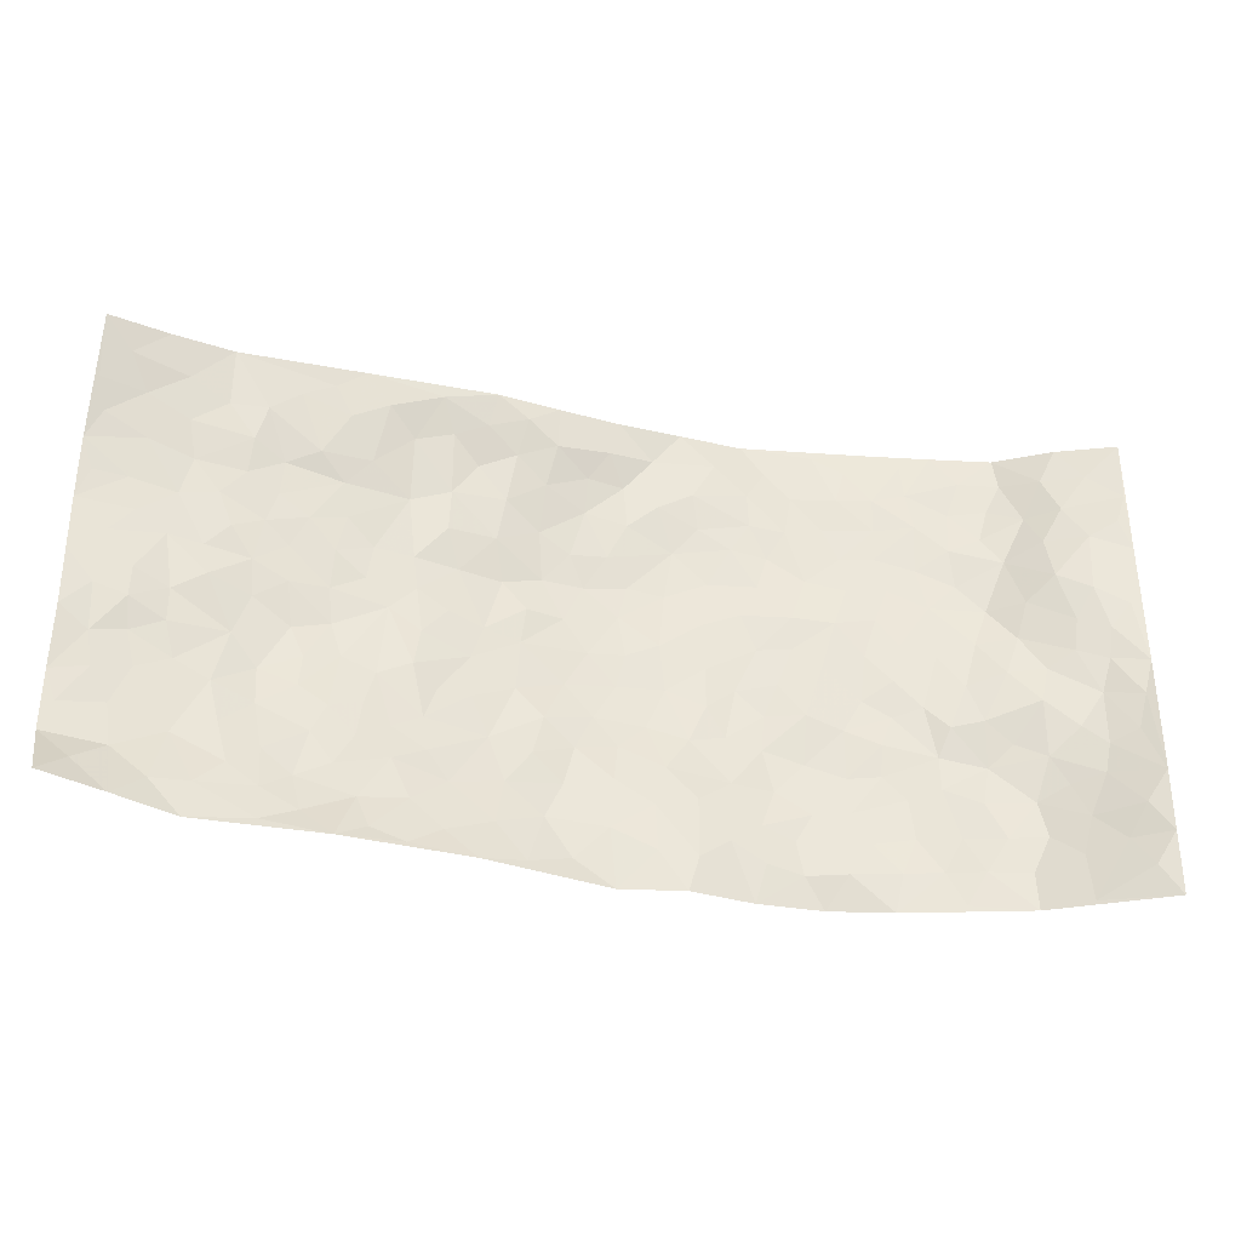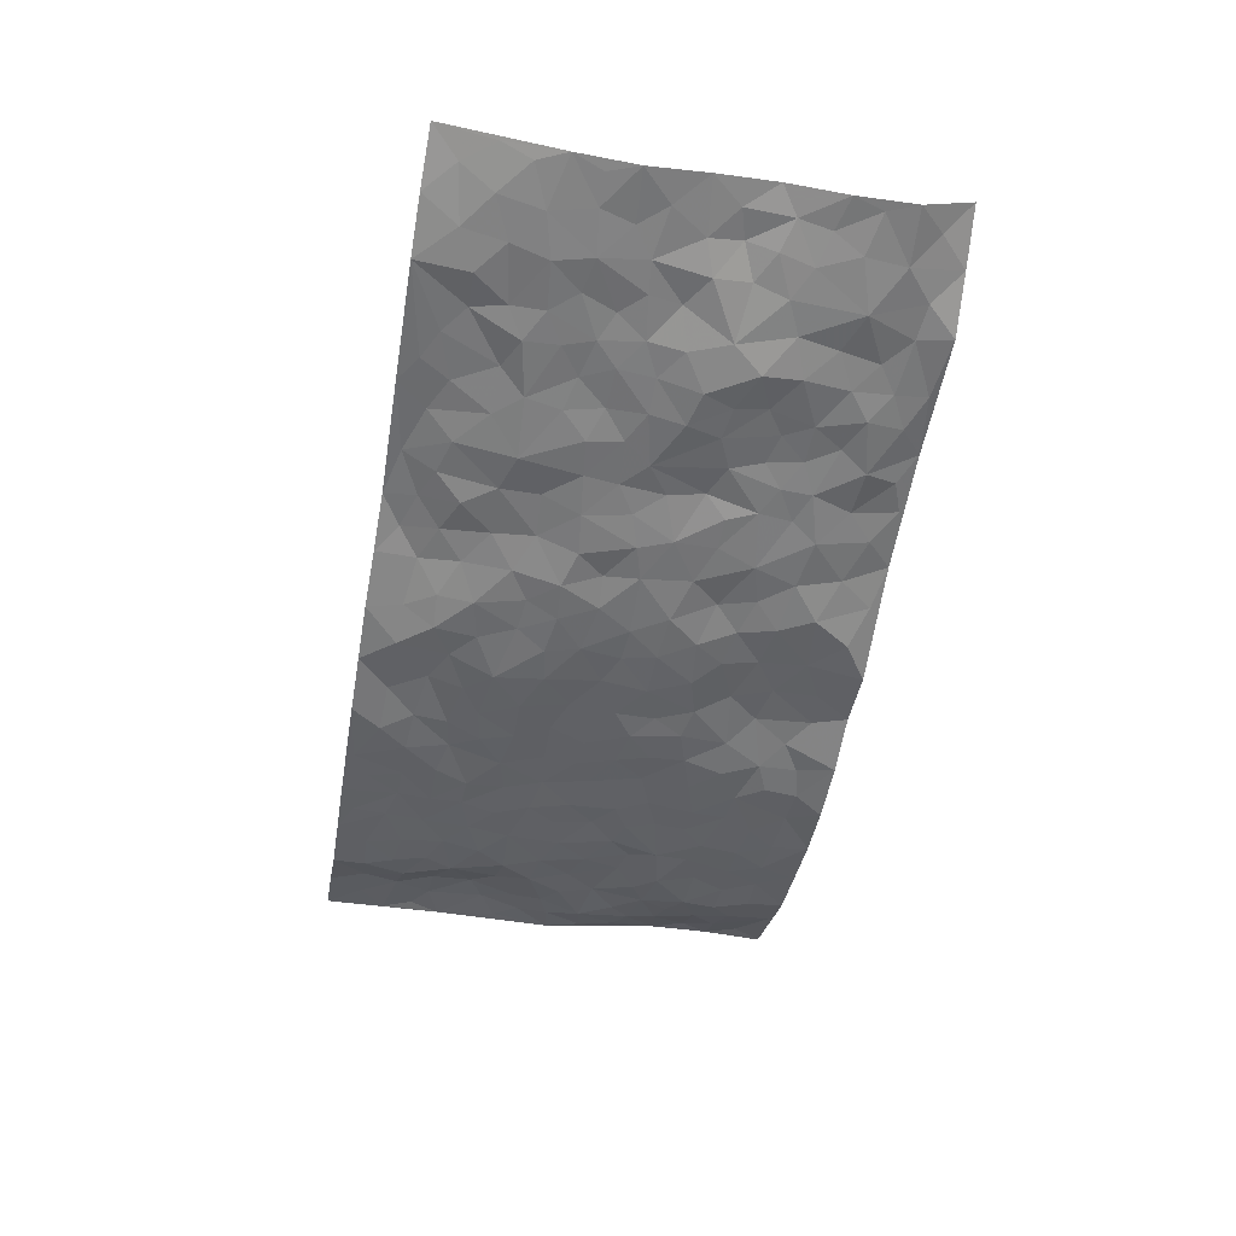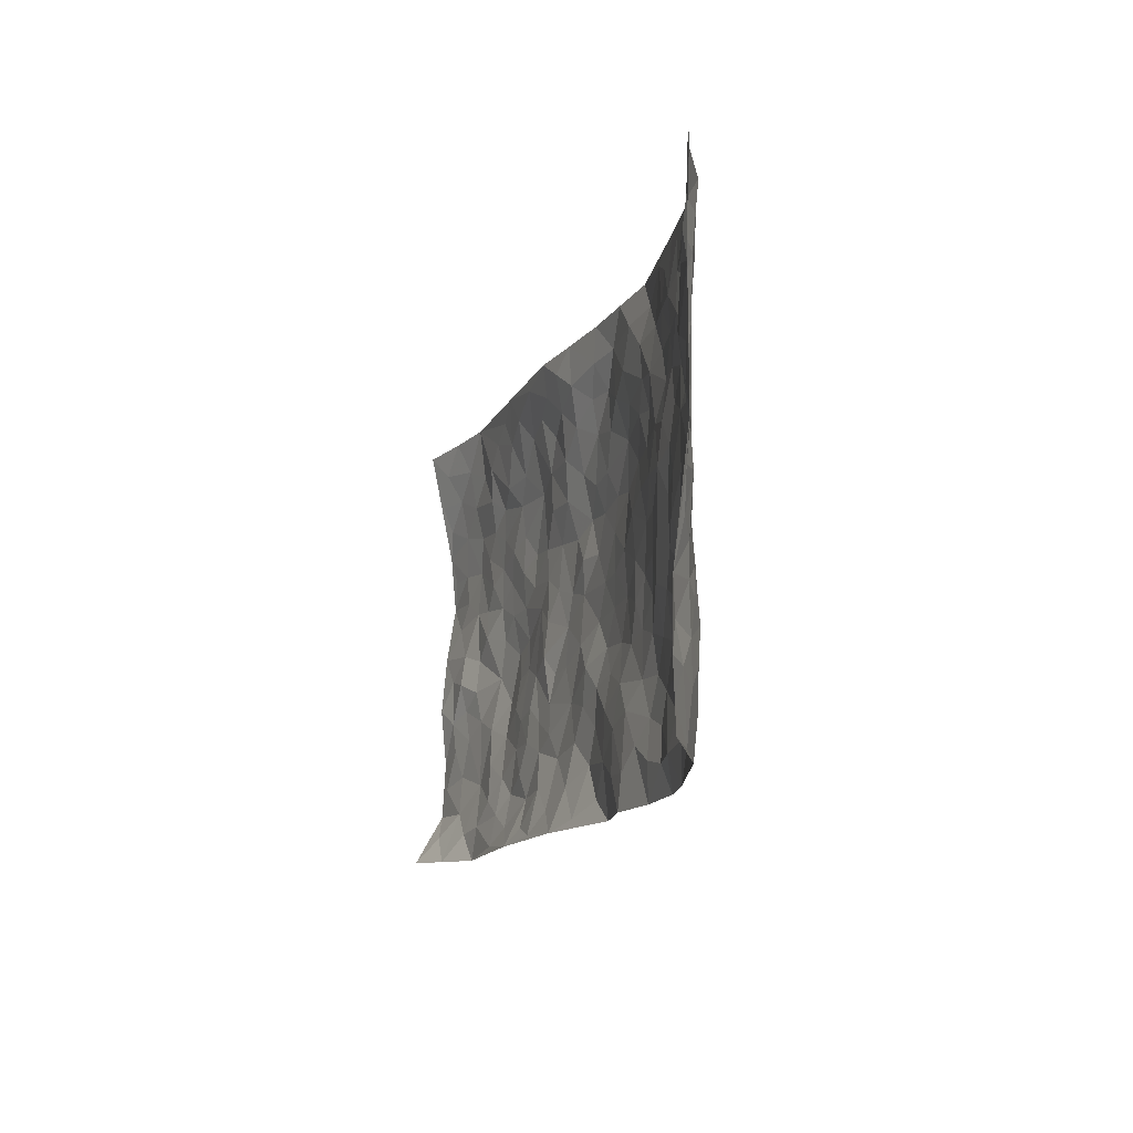
<metadata>
{"format":"obj","ext":"obj","renderer":"f3d","projection":"perspective","resolution":1024,"background":"white","views":[{"elev":-34.5,"azim":-11.4,"up":"+Y"},{"elev":-51.4,"azim":-99.9,"up":"+Z"},{"elev":-14.1,"azim":74.8,"up":"+Y"}]}
</metadata>
<code>
v -0.9672 0.02286 0.132
v -0.9681 0.9925 0.1072
v 0.9538 0.001818 0.1282
v 0.9663 0.9973 0.09981
v -0.7948 0.394 0.0331
v -0.9762 0.5018 0.06388
v -0.856 0.3603 0.04259
v 0.002692 0.003196 -0.04467
v -0.9764 0.2541 0.06337
v -0.9189 0.3405 0.05931
v -0.7311 0.004961 0.05431
v -0.9759 0.1304 0.07036
v -0.7096 0.2939 0.01667
v -0.8488 0.0128 0.09703
v -0.8391 0.2909 0.03891
v -0.4839 0.007738 0.04119
v -0.9551 0.1921 0.06429
v -0.2927 0.1677 -0.02407
v -0.7758 0.3237 0.02569
v -0.8595 0.1239 0.05513
v -0.917 0.07466 0.09001
v -0.7916 0.06874 0.0601
v -0.6695 0.1292 0.03283
v -0.7205 0.07784 0.04694
v -0.8717 0.21 0.04634
v -0.9071 0.2731 0.05565
v -0.7675 0.178 0.02781
v -0.6902 0.2113 0.02375
v -0.8616 0.4896 0.04511
v -0.9738 0.378 0.07552
v -0.731 0.9955 0.04459
v -0.5352 0.2229 0.002963
v 0.2623 0.1576 -0.04861
v -0.978 0.7486 0.05534
v -0.3657 0.3937 -0.01347
v -0.782 0.7531 0.02332
v -0.7977 0.8307 0.0364
v -0.5827 0.4422 -0.01723
v -0.5996 0.6055 -0.002259
v -0.4851 0.9943 0.03364
v -0.956 0.6868 0.04547
v -0.6612 0.5623 0.004845
v -0.3884 0.7533 -0.01977
v -0.5086 0.2807 -0.0005616
v -0.458 0.2262 -0.0005843
v -0.493 0.163 0.006744
v -0.4478 0.6361 -0.02034
v -0.3656 0.5594 -0.02332
v 0.168 0.4741 -0.05206
v -0.3326 0.2219 -0.01688
v -0.2093 0.6102 -0.04557
v -0.3743 0.6285 -0.02457
v -0.2991 0.06102 -0.0003878
v -0.626 0.7101 0.00691
v -0.394 0.1953 -0.01078
v -0.8712 0.6184 0.03447
v -0.03742 0.3482 -0.05606
v 0.05888 0.3395 -0.0576
v 0.3004 0.4513 -0.04368
v -0.09404 0.5514 -0.0559
v -0.1637 0.5558 -0.04327
v 0.09502 0.63 -0.06234
v -0.6342 0.3455 -0.01101
v -0.748 0.5736 0.01707
v -0.949 0.8087 0.05986
v -0.5576 0.1295 0.009252
v -0.3623 0.01747 0.02189
v -0.7952 0.4669 0.02556
v -0.6151 0.1732 0.01485
v -0.6095 0.02215 0.0433
v -0.2398 0.007664 0.009241
v -0.6117 0.09049 0.02952
v -0.5423 0.05535 0.02639
v -0.4269 0.04089 0.02055
v -0.4486 0.1047 0.002853
v -0.8911 0.6863 0.03573
v -0.9653 0.8707 0.07899
v -0.7351 0.5089 0.02312
v 0.004247 0.9963 -0.02343
v -0.8028 0.6755 0.02053
v -0.562 0.3155 -0.002253
v -0.5128 0.4606 -0.02067
v 0.008283 0.5709 -0.0597
v -0.04847 0.4828 -0.05653
v 0.004372 0.4198 -0.05931
v -0.1235 0.1289 -0.0433
v -0.5677 0.6694 0.002103
v -0.9137 0.563 0.04367
v -0.7314 0.691 0.0183
v -0.4476 0.2979 -0.004794
v -0.631 0.2674 0.001447
v -0.4999 0.6878 -0.007915
v -0.1722 0.4847 -0.04746
v -0.2623 0.436 -0.03839
v -0.6463 0.6489 0.006401
v -0.009234 0.1182 -0.03814
v -0.4146 0.51 -0.02109
v -0.3424 0.289 -0.02
v -0.2401 0.5034 -0.0424
v -0.1799 0.3824 -0.042
v -0.9792 0.6247 0.04387
v -0.704 0.6225 0.01584
v -0.8126 0.5801 0.02608
v -0.3597 0.1132 0.0004594
v -0.5212 0.5326 -0.01416
v -0.6839 0.406 0.00123
v -0.1288 0.3253 -0.03704
v -0.1481 0.2505 -0.0368
v -0.5166 0.611 -0.00707
v 0.1112 0.7287 -0.05773
v -0.002374 0.2161 -0.03969
v -0.07172 0.2743 -0.04415
v 0.005947 0.2889 -0.04966
v -0.4287 0.3643 -0.01332
v -0.1953 0.1852 -0.03286
v -0.6548 0.4878 -0.001344
v -0.5571 0.3811 -0.0114
v -0.4921 0.3914 -0.01427
v -0.3066 0.5239 -0.03052
v -0.2586 0.3508 -0.03307
v -0.3539 0.4672 -0.01958
v -0.2259 0.2713 -0.03501
v -0.09027 0.4112 -0.05586
v -0.5945 0.5309 -0.005172
v -0.09099 0.1994 -0.04627
v -0.2109 0.09592 -0.01797
v -0.3979 0.259 -0.01235
v -0.9236 0.4396 0.05925
v -0.8627 0.4228 0.05458
v 0.09408 0.423 -0.05882
v 0.2104 0.2378 -0.05067
v 0.08436 0.5169 -0.05597
v 0.02086 0.4878 -0.05691
v 0.1684 0.3933 -0.0516
v 0.789 0.495 0.04268
v 0.2228 0.434 -0.05344
v 0.2689 0.3133 -0.05316
v 0.1625 0.5675 -0.04807
v 0.1261 0.9966 -0.03691
v -0.2918 0.6192 -0.0348
v 0.4282 0.8784 -0.02541
v 0.4954 0.9965 -0.02494
v -0.2106 0.7787 -0.01928
v -0.05496 0.8629 -0.03318
v -0.3219 0.3491 -0.02685
v -0.4584 0.5655 -0.01751
v -0.07288 0.05341 -0.043
v -0.1546 0.0255 -0.01585
v 0.1245 0.003161 -0.02736
v 0.01581 0.8596 -0.04628
v -0.01443 0.6989 -0.05195
v 0.4248 0.1961 -0.04053
v 0.3445 0.2898 -0.04912
v 0.5939 0.5245 -0.003758
v 0.5274 0.5457 -0.01139
v 0.4583 0.1345 -0.03611
v 0.5266 0.227 -0.02892
v 0.417 0.361 -0.03295
v 0.02491 0.6403 -0.0617
v -0.05771 0.6272 -0.05966
v -0.1443 0.7286 -0.03987
v -0.08459 0.6921 -0.04861
v -0.05798 0.7906 -0.0453
v -0.1355 0.6327 -0.0558
v 0.02325 0.7739 -0.04797
v 0.2483 0.9967 -0.05058
v -0.0142 0.9241 -0.02458
v -0.2655 0.8449 -0.01377
v -0.1942 0.8769 -0.006455
v -0.3127 0.7794 -0.01577
v -0.2372 0.9922 0.02316
v -0.225 0.6942 -0.02802
v -0.3153 0.6986 -0.01936
v -0.1358 0.8271 -0.02216
v -0.1161 0.9939 -0.0006544
v 0.2213 0.7452 -0.04581
v 0.1771 0.6668 -0.0577
v 0.3295 0.5948 -0.03005
v 0.2641 0.5232 -0.04507
v 0.2697 0.6653 -0.04505
v 0.4287 0.7428 -0.03256
v 0.3591 0.6822 -0.03319
v 0.2899 0.7326 -0.04474
v 0.07158 0.9276 -0.04011
v 0.08118 0.8219 -0.04148
v 0.1483 0.8564 -0.03578
v 0.2541 0.8721 -0.03782
v 0.3252 0.7924 -0.03433
v 0.2349 0.5956 -0.04291
v -0.879 0.8661 0.05372
v -0.6801 0.8147 0.02638
v -0.8681 0.7746 0.03948
v -0.8499 0.9949 0.07175
v -0.9149 0.9359 0.07952
v -0.8071 0.9192 0.04886
v -0.7311 0.8841 0.03121
v -0.6026 0.9263 0.03221
v -0.6597 0.8834 0.03366
v -0.6863 0.7452 0.01545
v -0.5582 0.8115 0.0169
v -0.6209 0.7806 0.009402
v -0.5082 0.8977 0.02298
v -0.3882 0.8764 0.00379
v -0.5418 0.9568 0.03088
v -0.4624 0.8142 0.002296
v -0.4387 0.932 0.02515
v -0.3395 0.9675 0.0262
v -0.5104 0.7598 -0.001983
v -0.3159 0.8986 0.004775
v -0.2526 0.9257 0.01069
v 0.1591 0.784 -0.0463
v 0.258 0.8034 -0.04069
v 0.1921 0.9319 -0.03571
v 0.3975 0.8107 -0.03635
v 0.3417 0.8791 -0.04162
v 0.386 0.9808 -0.03563
v 0.2928 0.9359 -0.04755
v 0.4463 0.9464 -0.02633
v 0.383 0.4929 -0.02718
v 0.3289 0.5289 -0.03686
v 0.4869 0.6033 -0.01871
v 0.435 0.6638 -0.02154
v 0.4087 0.5873 -0.02065
v 0.3561 0.19 -0.05079
v 0.4839 0.3338 -0.02314
v 0.4624 0.5216 -0.02214
v 0.3488 0.3874 -0.03434
v -0.1179 0.9101 -0.00571
v -0.1762 0.9523 0.01087
v 0.323 0.1329 -0.0515
v 0.6111 0.01387 -0.003435
v 0.2032 0.3336 -0.05417
v 0.2744 0.3848 -0.05147
v 0.5864 0.2473 -0.01345
v 0.7397 0.9948 0.006889
v 0.9544 0.2502 0.1306
v 0.4961 0.8106 -0.01979
v 0.7164 0.4858 0.02968
v 0.4925 0.7454 -0.02319
v 0.9669 0.4987 0.105
v 0.6727 0.2943 -0.002852
v 0.5111 0.4667 -0.01206
v 0.776 0.3102 0.03537
v 0.5634 0.4144 -0.009191
v 0.4912 0.001389 -0.03199
v 0.09101 0.253 -0.04314
v 0.5073 0.07657 -0.02652
v 0.1361 0.3192 -0.05252
v 0.4201 0.2665 -0.04243
v 0.864 0.2643 0.07512
v 0.6428 0.46 0.007561
v 0.5799 0.08153 -0.01643
v 0.4521 0.4253 -0.028
v 0.6077 0.3702 0.003031
v 0.2894 0.2325 -0.05638
v 0.4815 0.2711 -0.03105
v 0.2668 0.07888 -0.04071
v 0.3707 0.003625 -0.0542
v 0.2464 0.002443 -0.04866
v 0.2035 0.1155 -0.03691
v 0.06944 0.1706 -0.03465
v 0.1468 0.1908 -0.03622
v 0.6141 0.1471 -0.006823
v 0.7722 0.4217 0.04774
v 0.7496 0.2205 0.01885
v 0.6508 0.08004 0.00341
v 0.6685 0.3828 0.01776
v 0.7192 0.3393 0.01607
v 0.8764 0.325 0.07776
v 0.7452 0.5658 0.0278
v 0.6917 0.1453 0.01326
v 0.7625 0.149 0.02706
v 0.8344 0.3664 0.05969
v 0.9277 0.3486 0.1017
v 0.88 0.4372 0.07045
v 0.5852 0.3124 -0.01341
v 0.8131 0.1053 0.05477
v 0.3347 0.06343 -0.04508
v 0.4126 0.06853 -0.03202
v 0.07281 0.07883 -0.03007
v 0.145 0.07321 -0.02832
v 0.965 0.7486 0.1047
v 0.7307 0.07836 0.01901
v 0.6563 0.216 0.005348
v 0.9474 0.4236 0.1043
v 0.8985 0.5075 0.08104
v 0.805 0.2497 0.04544
v 0.536 0.1477 -0.02674
v 0.7305 0.0007484 0.027
v 0.5058 0.3932 -0.02232
v 0.9157 0.06388 0.1177
v 0.9526 0.1259 0.1322
v 0.8317 0.1797 0.06199
v 0.8825 0.1241 0.09218
v 0.8174 0.008759 0.06654
v 0.9148 0.1882 0.1152
v 0.6676 0.5538 0.009961
v 0.6948 0.6306 0.008737
v 0.5886 0.6346 -0.006171
v 0.8153 0.6895 0.07265
v 0.6355 0.7689 0.000999
v 0.9449 0.6235 0.101
v 0.7634 0.6397 0.0428
v 0.8465 0.5933 0.07316
v 0.7361 0.7409 0.02165
v 0.8403 0.5289 0.0637
v 0.9054 0.5724 0.09046
v 0.8796 0.6574 0.09162
v 0.6449 0.6903 -0.005861
v 0.5699 0.7223 -0.01322
v 0.5136 0.6734 -0.02022
v 0.8455 0.8508 0.0691
v 0.7173 0.8678 0.007648
v 0.8051 0.775 0.05897
v 0.8856 0.7768 0.08922
v 0.7815 0.8413 0.03345
v 0.9628 0.873 0.1019
v 0.6987 0.7993 0.00763
v 0.941 0.8104 0.1041
v 0.7462 0.9283 0.01489
v 0.8503 0.9971 0.05991
v 0.6181 0.9955 -0.009454
v 0.8159 0.9242 0.05292
v 0.8979 0.9267 0.08037
v 0.6666 0.9314 0.002748
v 0.5621 0.8991 -0.01227
v 0.4962 0.8797 -0.01536
v 0.5563 0.9675 -0.01506
v 0.5742 0.8198 -0.004837
v 0.6418 0.8578 -0.005704
f 29 6 128
f 12 21 20
f 26 10 9
f 55 45 46
f 27 19 15
f 26 9 17
f 101 6 88
f 12 1 21
f 7 15 19
f 125 86 96
f 84 123 85
f 129 29 128
f 25 27 15
f 12 20 17
f 73 75 66
f 22 14 11
f 26 17 25
f 9 12 17
f 25 15 26
f 5 129 7
f 52 146 48
f 55 18 50
f 7 19 5
f 20 27 25
f 124 82 105
f 41 76 34
f 20 14 22
f 14 20 21
f 14 21 1
f 24 22 11
f 24 27 22
f 72 66 69
f 69 32 91
f 70 24 11
f 24 23 27
f 17 20 25
f 27 20 22
f 10 15 7
f 10 26 15
f 23 28 27
f 27 13 19
f 28 23 69
f 13 27 28
f 119 121 94
f 10 7 129
f 6 30 128
f 9 10 30
f 36 192 80
f 80 102 89
f 118 81 44
f 64 103 78
f 115 126 86
f 45 32 46
f 91 63 13
f 129 68 29
f 95 87 54
f 95 54 199
f 202 40 204
f 82 97 105
f 29 88 6
f 18 55 104
f 148 126 71
f 38 82 124
f 50 18 122
f 117 82 38
f 5 19 106
f 82 117 118
f 80 64 102
f 127 45 55
f 194 77 190
f 98 35 114
f 39 124 105
f 127 50 98
f 106 19 13
f 66 75 46
f 39 95 42
f 63 117 38
f 95 89 102
f 101 56 76
f 51 140 99
f 18 53 126
f 62 83 132
f 45 127 90
f 112 113 57
f 103 29 68
f 130 85 58
f 109 39 105
f 35 94 121
f 113 246 58
f 151 165 163
f 120 100 94
f 114 127 98
f 192 190 65
f 95 39 87
f 36 191 37
f 67 104 74
f 56 101 88
f 13 63 106
f 192 34 76
f 268 241 243
f 108 115 125
f 93 84 60
f 133 84 85
f 156 288 157
f 101 76 41
f 80 103 64
f 105 97 146
f 99 61 51
f 92 109 47
f 125 96 111
f 158 227 153
f 75 104 55
f 69 66 32
f 81 91 32
f 106 78 68
f 42 64 78
f 77 34 65
f 24 70 72
f 75 73 16
f 16 71 67
f 2 34 77
f 13 28 91
f 103 56 88
f 56 80 76
f 72 69 23
f 11 16 70
f 16 73 70
f 16 67 74
f 115 18 126
f 24 72 23
f 73 72 70
f 16 74 75
f 72 73 66
f 32 45 44
f 84 83 60
f 66 46 32
f 78 106 116
f 117 63 81
f 67 53 104
f 103 68 78
f 69 91 28
f 36 80 89
f 106 38 116
f 106 68 5
f 81 118 117
f 62 132 138
f 32 44 81
f 53 67 71
f 57 58 85
f 123 100 107
f 93 60 61
f 33 230 224
f 8 96 147
f 132 133 130
f 140 48 119
f 93 100 123
f 122 98 50
f 164 60 160
f 53 71 126
f 125 112 108
f 193 194 195
f 75 55 46
f 63 91 81
f 56 103 80
f 196 198 31
f 18 104 53
f 121 48 97
f 38 106 63
f 118 97 82
f 97 35 121
f 51 172 140
f 130 134 49
f 87 39 109
f 288 252 263
f 97 114 35
f 47 43 92
f 57 113 58
f 248 130 58
f 34 101 41
f 114 90 127
f 116 124 42
f 145 94 35
f 118 114 97
f 167 79 175
f 98 145 35
f 85 123 57
f 43 47 52
f 199 36 89
f 42 78 116
f 159 83 62
f 88 29 103
f 74 104 75
f 118 44 90
f 173 140 172
f 42 95 102
f 190 192 37
f 65 190 77
f 89 95 199
f 125 111 112
f 92 87 109
f 18 115 122
f 177 180 176
f 112 57 107
f 109 105 146
f 93 94 100
f 285 286 275
f 96 86 147
f 137 232 131
f 57 123 107
f 87 92 208
f 49 134 136
f 132 130 49
f 161 164 162
f 50 127 55
f 122 108 107
f 122 107 100
f 48 140 52
f 118 90 114
f 99 119 94
f 123 84 93
f 36 37 192
f 48 121 119
f 120 122 100
f 39 42 124
f 38 124 116
f 248 58 246
f 44 45 90
f 98 122 120
f 146 52 47
f 94 93 99
f 168 209 170
f 212 183 188
f 202 197 200
f 42 102 64
f 107 108 112
f 99 93 61
f 8 280 96
f 112 111 113
f 125 115 86
f 115 108 122
f 128 30 10
f 5 68 129
f 10 129 128
f 132 49 138
f 83 84 133
f 130 133 85
f 83 133 132
f 248 134 130
f 156 152 224
f 151 110 165
f 212 186 211
f 153 224 249
f 254 251 244
f 246 261 262
f 225 158 249
f 49 136 179
f 185 184 150
f 214 188 181
f 181 188 182
f 161 163 174
f 143 170 172
f 110 211 185
f 184 79 167
f 174 228 169
f 62 110 159
f 163 150 144
f 210 169 229
f 170 143 168
f 176 211 110
f 98 120 145
f 94 145 120
f 48 146 97
f 109 146 47
f 148 86 126
f 147 86 148
f 71 8 148
f 8 147 148
f 244 276 254
f 232 136 134
f 174 143 161
f 60 83 160
f 163 162 151
f 159 160 83
f 261 281 262
f 259 281 149
f 219 220 59
f 246 113 111
f 33 255 131
f 157 256 152
f 137 255 153
f 230 278 279
f 262 260 33
f 154 155 242
f 131 255 137
f 248 131 232
f 281 280 149
f 259 258 278
f 220 179 59
f 159 151 160
f 162 160 151
f 164 61 60
f 228 174 144
f 144 174 163
f 159 110 151
f 161 172 164
f 186 184 185
f 161 162 163
f 61 164 51
f 160 162 164
f 187 217 213
f 150 163 165
f 205 202 200
f 79 184 139
f 170 43 173
f 174 169 143
f 161 143 172
f 167 144 150
f 176 180 183
f 172 170 173
f 223 226 221
f 185 150 165
f 99 140 119
f 207 206 203
f 172 51 164
f 43 52 173
f 173 52 140
f 167 175 228
f 228 229 169
f 210 168 169
f 177 110 62
f 189 138 179
f 62 138 177
f 136 232 233
f 181 182 222
f 150 184 167
f 178 180 189
f 49 179 138
f 177 138 189
f 180 178 182
f 178 179 220
f 307 308 304
f 222 223 221
f 215 187 188
f 176 183 212
f 187 213 186
f 214 215 188
f 185 211 186
f 237 181 239
f 182 188 183
f 110 185 165
f 216 215 141
f 211 176 212
f 182 183 180
f 176 110 177
f 213 184 186
f 178 189 179
f 177 189 180
f 195 190 37
f 197 198 200
f 195 194 190
f 34 192 65
f 80 192 76
f 37 196 195
f 194 2 77
f 193 2 194
f 196 37 191
f 31 193 195
f 198 196 191
f 31 195 196
f 199 201 191
f 197 204 31
f 198 191 201
f 31 198 197
f 201 199 54
f 36 199 191
f 54 208 201
f 208 43 205
f 208 54 87
f 198 201 200
f 206 205 203
f 43 170 203
f 210 207 209
f 40 202 206
f 31 204 40
f 197 202 204
f 208 205 200
f 43 203 205
f 205 206 202
f 203 209 207
f 171 40 207
f 40 206 207
f 208 200 201
f 43 208 92
f 170 209 203
f 168 143 169
f 207 210 171
f 168 210 209
f 188 187 212
f 212 187 186
f 166 139 213
f 184 213 139
f 237 214 181
f 215 214 141
f 216 141 218
f 213 217 166
f 142 166 216
f 217 216 166
f 187 215 217
f 216 217 215
f 237 141 214
f 142 216 218
f 223 222 182
f 179 136 59
f 223 220 219
f 267 238 251
f 237 327 141
f 223 182 178
f 158 290 253
f 220 223 178
f 59 233 227
f 233 59 136
f 248 246 131
f 153 249 158
f 251 254 267
f 223 219 226
f 111 261 246
f 297 251 238
f 276 256 157
f 167 228 144
f 229 228 175
f 175 171 229
f 229 171 210
f 260 257 33
f 265 271 272
f 266 289 283
f 269 243 250
f 249 224 152
f 266 283 271
f 227 233 137
f 253 227 158
f 325 313 320
f 135 264 275
f 310 329 239
f 270 298 297
f 249 256 225
f 275 273 269
f 311 222 221
f 155 154 299
f 234 276 157
f 310 311 299
f 222 239 181
f 221 226 155
f 266 263 252
f 242 290 244
f 264 273 275
f 273 264 243
f 242 244 154
f 276 290 225
f 288 234 157
f 240 282 302
f 275 286 306
f 225 290 158
f 234 263 284
f 241 254 276
f 233 232 137
f 137 153 227
f 264 135 238
f 244 251 154
f 260 259 257
f 227 253 219
f 33 224 255
f 154 297 299
f 240 302 307
f 297 154 251
f 264 268 243
f 253 226 219
f 271 284 263
f 277 294 293
f 290 242 253
f 241 234 284
f 59 227 219
f 242 155 226
f 252 245 231
f 157 152 156
f 257 230 33
f 152 256 249
f 278 230 257
f 262 33 131
f 224 153 255
f 259 278 257
f 134 248 232
f 230 279 224
f 96 261 111
f 261 96 280
f 280 281 261
f 246 262 131
f 252 247 245
f 268 267 241
f 283 277 272
f 288 247 252
f 275 274 285
f 295 291 294
f 267 268 264
f 263 234 288
f 309 310 299
f 290 276 244
f 283 272 271
f 267 254 241
f 265 243 241
f 236 240 285
f 297 238 270
f 303 305 298
f 241 276 234
f 221 155 299
f 272 277 293
f 250 243 287
f 286 285 240
f 284 271 265
f 271 263 266
f 295 3 291
f 225 256 276
f 241 284 265
f 289 266 231
f 3 292 291
f 321 235 323
f 293 294 296
f 279 278 258
f 245 279 258
f 279 156 224
f 260 281 259
f 280 8 149
f 262 281 260
f 231 266 252
f 267 264 238
f 306 304 270
f 283 289 295
f 243 269 273
f 236 269 250
f 294 292 296
f 274 236 285
f 269 274 275
f 250 287 293
f 245 289 231
f 236 274 269
f 156 279 247
f 242 226 253
f 247 279 245
f 243 265 287
f 288 156 247
f 265 272 293
f 296 292 236
f 293 287 265
f 295 294 277
f 277 283 295
f 236 250 296
f 289 3 295
f 292 294 291
f 293 296 250
f 300 304 308
f 325 320 235
f 329 330 326
f 270 304 303
f 270 303 298
f 309 305 301
f 135 306 270
f 299 297 298
f 298 309 299
f 238 135 270
f 300 314 305
f 303 300 305
f 304 306 307
f 300 303 304
f 282 319 315
f 322 325 235
f 275 306 135
f 307 306 286
f 240 307 286
f 308 307 302
f 302 282 308
f 308 282 315
f 305 309 298
f 310 309 301
f 310 301 329
f 310 239 311
f 222 311 239
f 299 311 221
f 319 312 315
f 312 323 316
f 301 305 318
f 305 314 316
f 300 308 315
f 316 314 312
f 312 314 315
f 315 314 300
f 323 312 324
f 316 313 318
f 282 4 317
f 330 313 325
f 4 321 324
f 235 320 323
f 282 317 319
f 312 319 317
f 326 325 322
f 316 320 313
f 316 318 305
f 142 218 327
f 327 218 141
f 316 323 320
f 324 312 317
f 4 324 317
f 321 323 324
f 318 313 330
f 328 326 322
f 326 327 329
f 329 327 237
f 326 328 327
f 322 142 328
f 327 328 142
f 329 237 239
f 301 318 330
f 326 330 325
f 330 329 301

</code>
